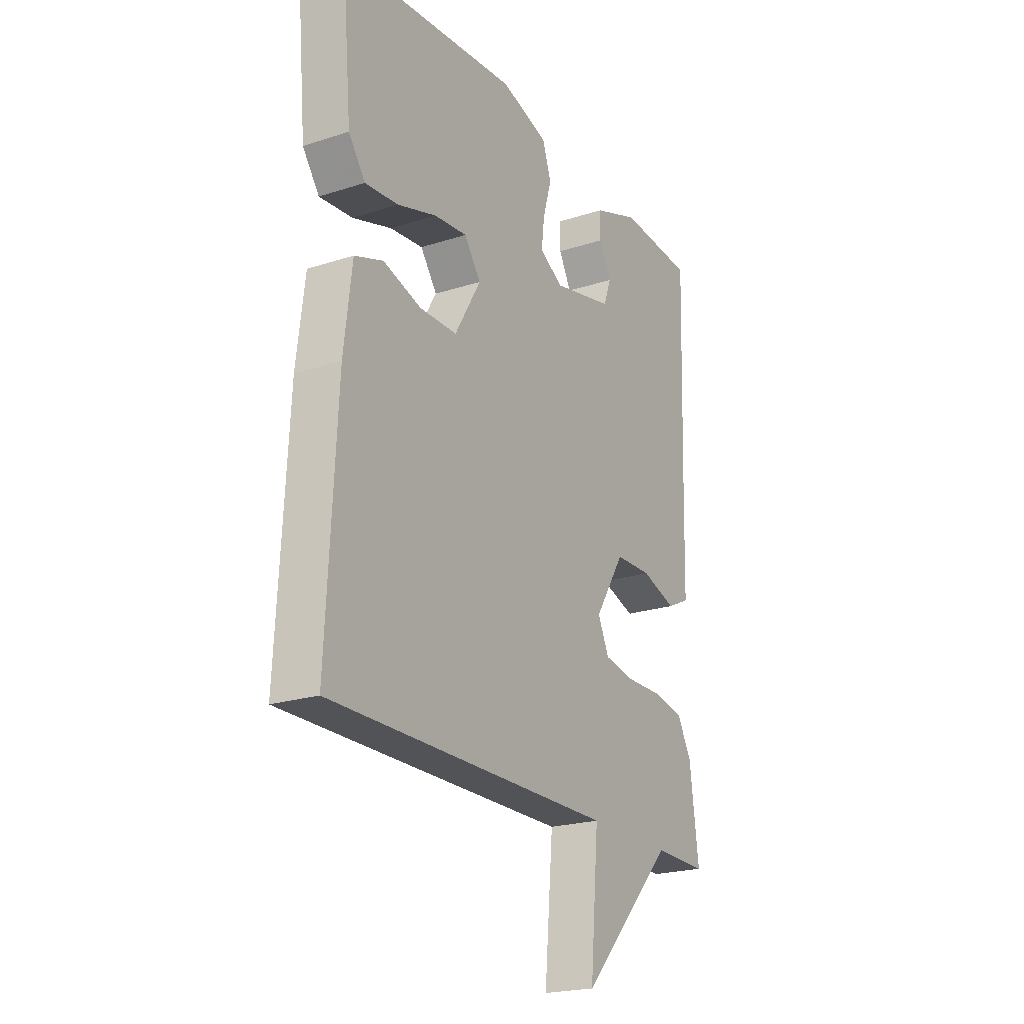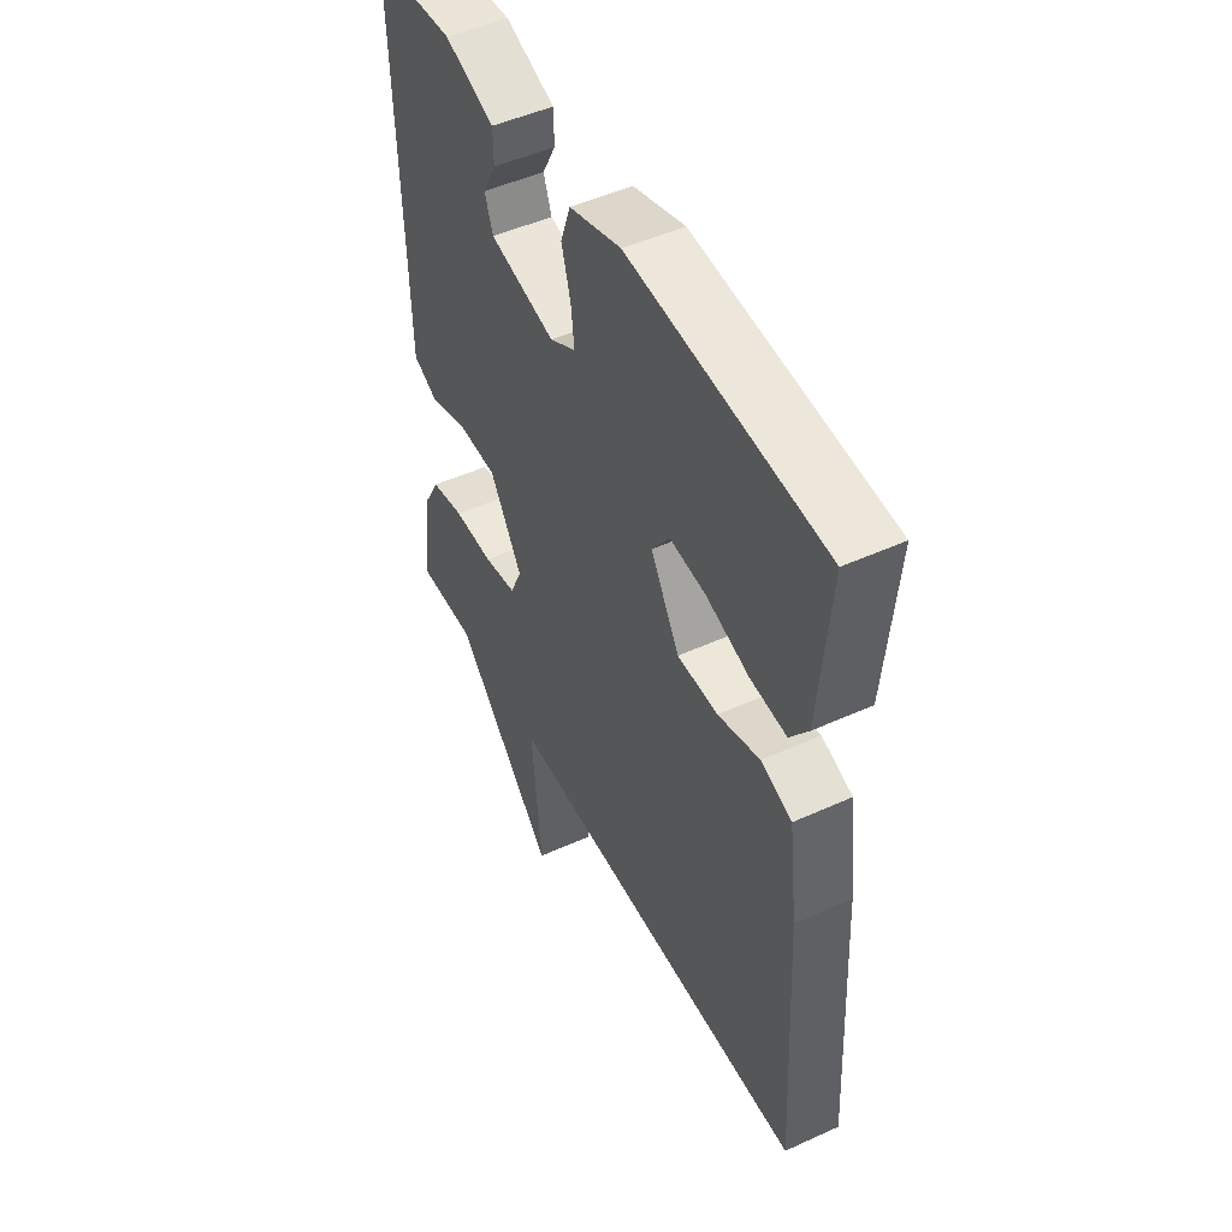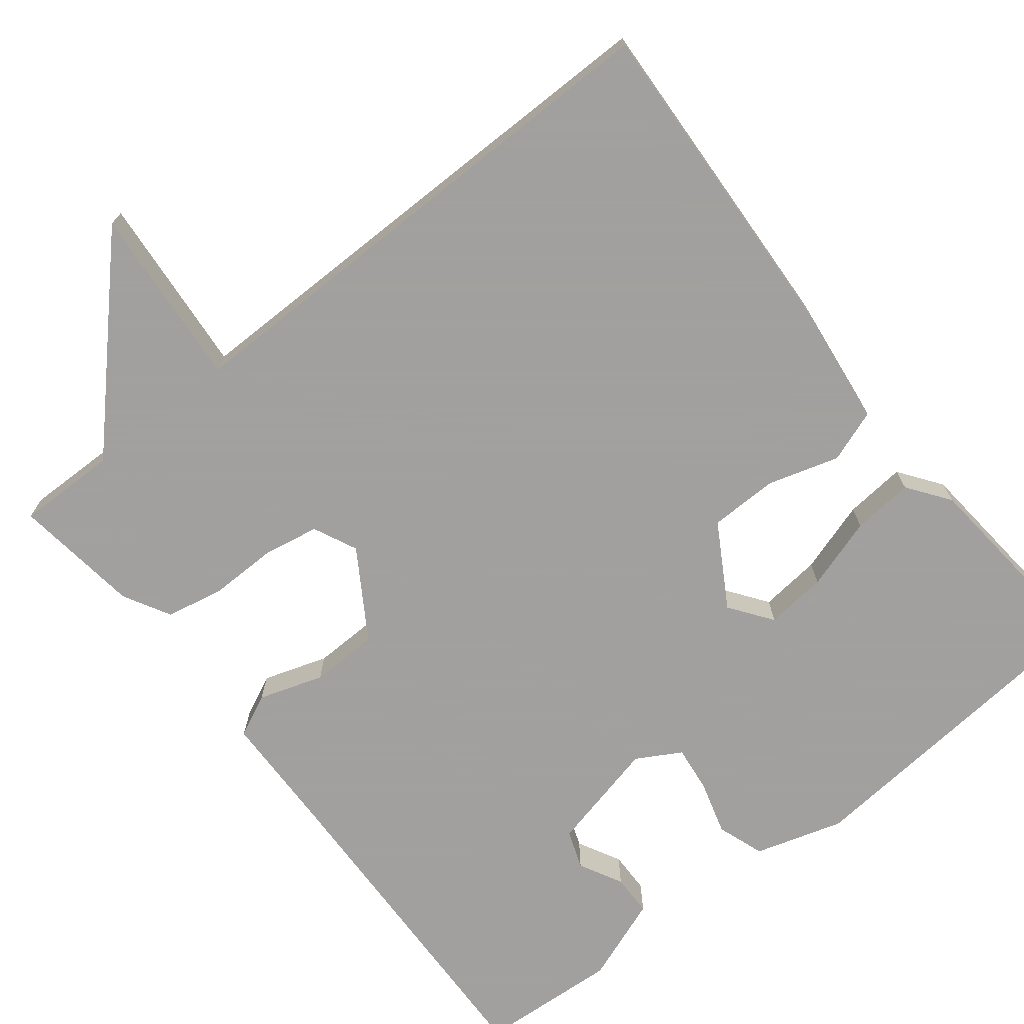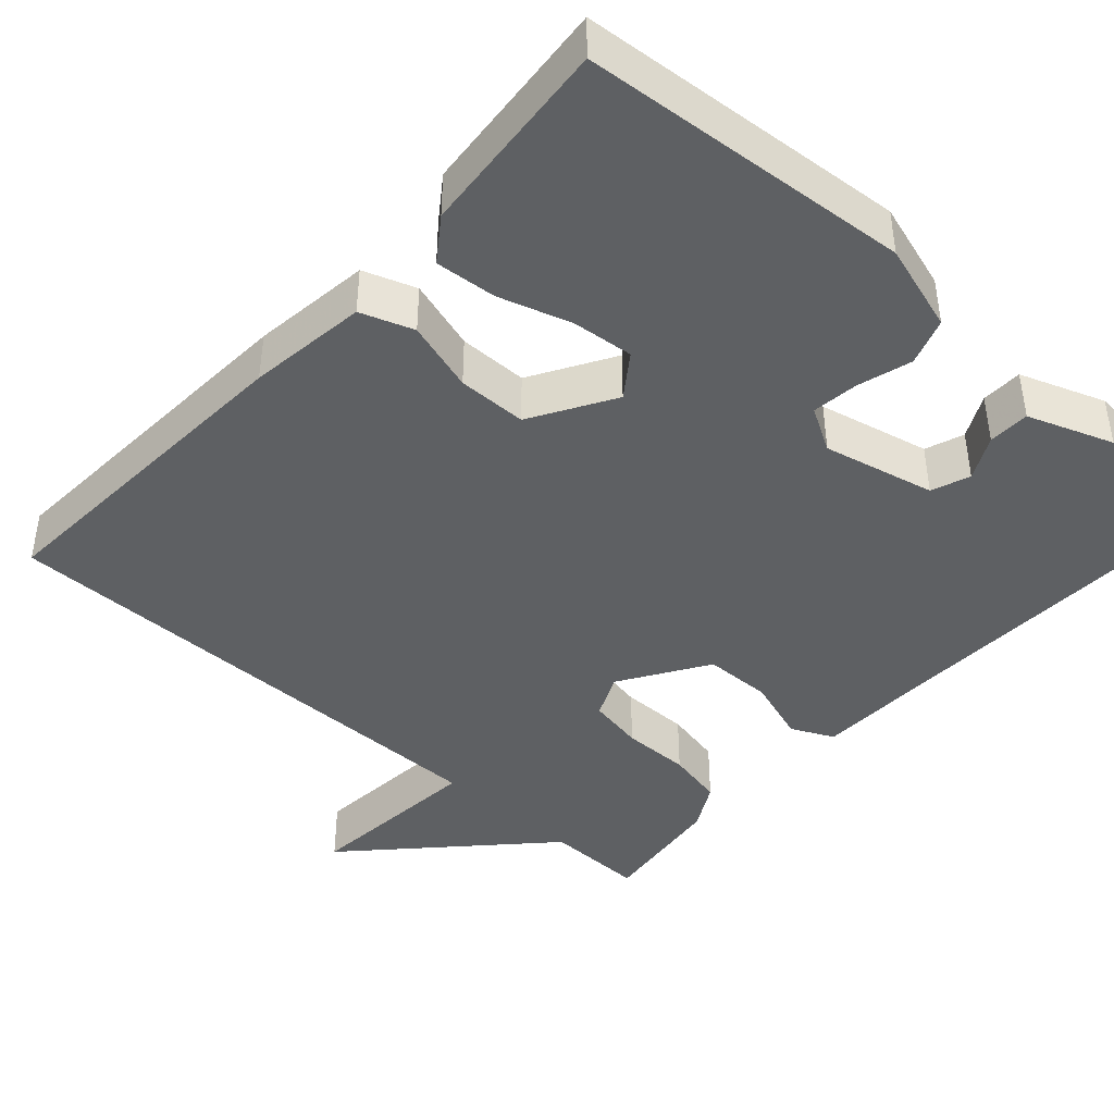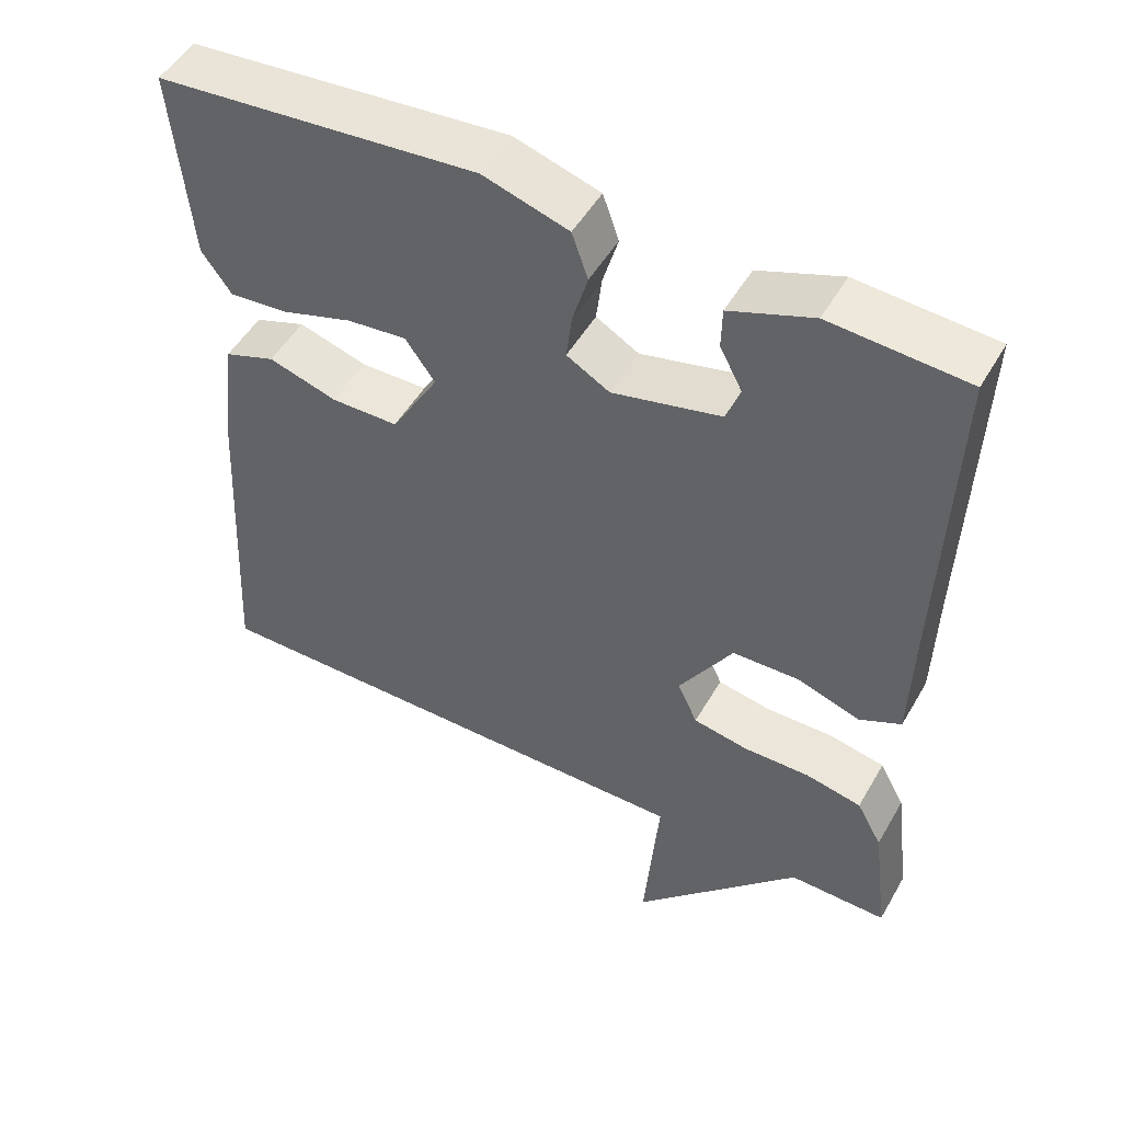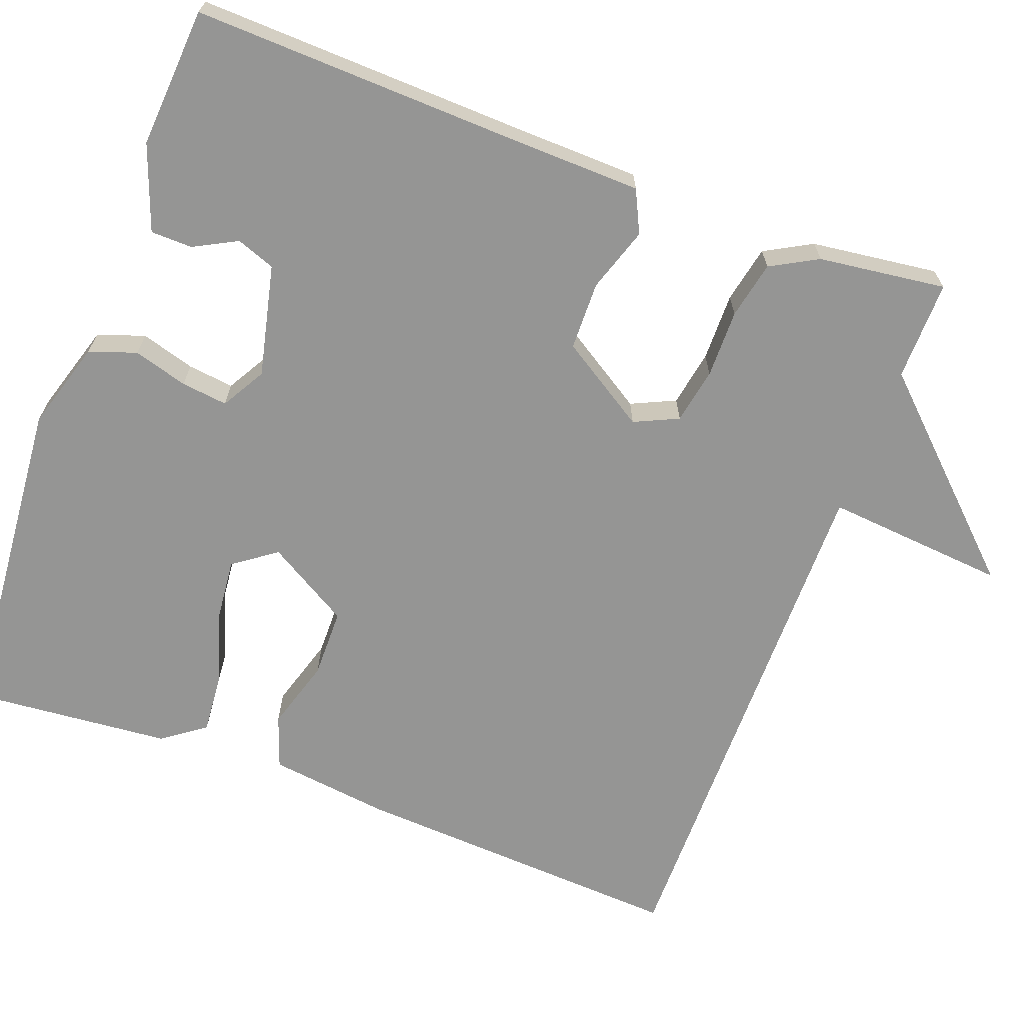
<metadata>
{"format":"obj","ext":"obj","renderer":"f3d","projection":"perspective","resolution":1024,"background":"white","views":[{"elev":-21.8,"azim":-60.4,"up":"+Z"},{"elev":49.0,"azim":-116.8,"up":"+Z"},{"elev":-71.9,"azim":-141.6,"up":"+Y"},{"elev":-42.6,"azim":-42.2,"up":"+Y"},{"elev":50.0,"azim":29.0,"up":"+Z"},{"elev":-67.4,"azim":69.5,"up":"+Y"}]}
</metadata>
<code>
v 0.5 0.07 0.5
v 0.486 0.07 0.076
v 0.482 0.07 -0.083
v 0.428 0.07 -0.109
v 0.346 0.07 -0.082
v 0.259 0.07 -0.084
v 0.189 0.07 -0.195
v 0.215 0.07 -0.251
v 0.286 0.07 -0.264
v 0.373 0.07 -0.263
v 0.446 0.07 -0.278
v 0.479 0.07 -0.338
v 0.5 0.07 -0.5
v 0.373 0.07 -0.498
v 0.153 0.07 -0.729
v 0.173 0.07 -0.498
v -0.5 0.07 -0.5
v -0.477 0.07 -0.073
v -0.458 0.07 0.079
v -0.391 0.07 0.103
v -0.301 0.07 0.076
v -0.213 0.07 0.077
v -0.151 0.07 0.182
v -0.19 0.07 0.236
v -0.268 0.07 0.228
v -0.36 0.07 0.199
v -0.438 0.07 0.192
v -0.477 0.07 0.246
v -0.5 0.07 0.5
v -0.08 0.07 0.536
v 0.032 0.07 0.502
v 0.053 0.07 0.442
v 0.033 0.07 0.373
v 0.026 0.07 0.314
v 0.082 0.07 0.282
v 0.224 0.07 0.315
v 0.242 0.07 0.364
v 0.213 0.07 0.419
v 0.214 0.07 0.472
v 0.322 0.07 0.512
v 0.5 0 0.5
v 0.486 0 0.076
v 0.482 0 -0.083
v 0.428 0 -0.109
v 0.346 0 -0.082
v 0.259 0 -0.084
v 0.189 0 -0.195
v 0.215 0 -0.251
v 0.286 0 -0.264
v 0.373 0 -0.263
v 0.446 0 -0.278
v 0.479 0 -0.338
v 0.5 0 -0.5
v 0.373 0 -0.498
v 0.153 0 -0.729
v 0.173 0 -0.498
v -0.5 0 -0.5
v -0.477 0 -0.073
v -0.458 0 0.079
v -0.391 0 0.103
v -0.301 0 0.076
v -0.213 0 0.077
v -0.151 0 0.182
v -0.19 0 0.236
v -0.268 0 0.228
v -0.36 0 0.199
v -0.438 0 0.192
v -0.477 0 0.246
v -0.5 0 0.5
v -0.08 0 0.536
v 0.032 0 0.502
v 0.053 0 0.442
v 0.033 0 0.373
v 0.026 0 0.314
v 0.082 0 0.282
v 0.224 0 0.315
v 0.242 0 0.364
v 0.213 0 0.419
v 0.214 0 0.472
v 0.322 0 0.512
f 40 1 2
f 39 40 2
f 38 39 2
f 37 38 2
f 3 4 5
f 2 3 5
f 37 2 5
f 36 37 5
f 35 36 5 6
f 34 35 6 7
f 31 32 33
f 30 31 33
f 29 30 33
f 28 29 33
f 27 28 33
f 26 27 33
f 25 26 33
f 24 25 33 34
f 23 24 34 7
f 19 20 21
f 18 19 21
f 17 18 21
f 16 17 21
f 16 21 22
f 14 15 16
f 14 16 22 23
f 12 13 14
f 11 12 14
f 10 11 14
f 9 10 14
f 8 9 14
f 23 7 8
f 8 14 23
f 42 41 80
f 42 80 79
f 42 79 78
f 42 78 77
f 45 44 43
f 45 43 42
f 45 42 77
f 45 77 76
f 46 45 76 75
f 47 46 75 74
f 73 72 71
f 73 71 70
f 73 70 69
f 73 69 68
f 73 68 67
f 73 67 66
f 73 66 65
f 74 73 65 64
f 47 74 64 63
f 61 60 59
f 61 59 58
f 61 58 57
f 61 57 56
f 62 61 56
f 56 55 54
f 63 62 56 54
f 54 53 52
f 54 52 51
f 54 51 50
f 54 50 49
f 54 49 48
f 48 47 63
f 63 54 48
f 1 41 42 2
f 2 42 43 3
f 3 43 44 4
f 4 44 45 5
f 5 45 46 6
f 6 46 47 7
f 7 47 48 8
f 8 48 49 9
f 9 49 50 10
f 10 50 51 11
f 11 51 52 12
f 12 52 53 13
f 13 53 54 14
f 14 54 55 15
f 15 55 56 16
f 16 56 57 17
f 17 57 58 18
f 18 58 59 19
f 19 59 60 20
f 20 60 61 21
f 21 61 62 22
f 22 62 63 23
f 23 63 64 24
f 24 64 65 25
f 25 65 66 26
f 26 66 67 27
f 27 67 68 28
f 28 68 69 29
f 29 69 70 30
f 30 70 71 31
f 31 71 72 32
f 32 72 73 33
f 33 73 74 34
f 34 74 75 35
f 35 75 76 36
f 36 76 77 37
f 37 77 78 38
f 38 78 79 39
f 39 79 80 40
f 40 80 41 1

</code>
